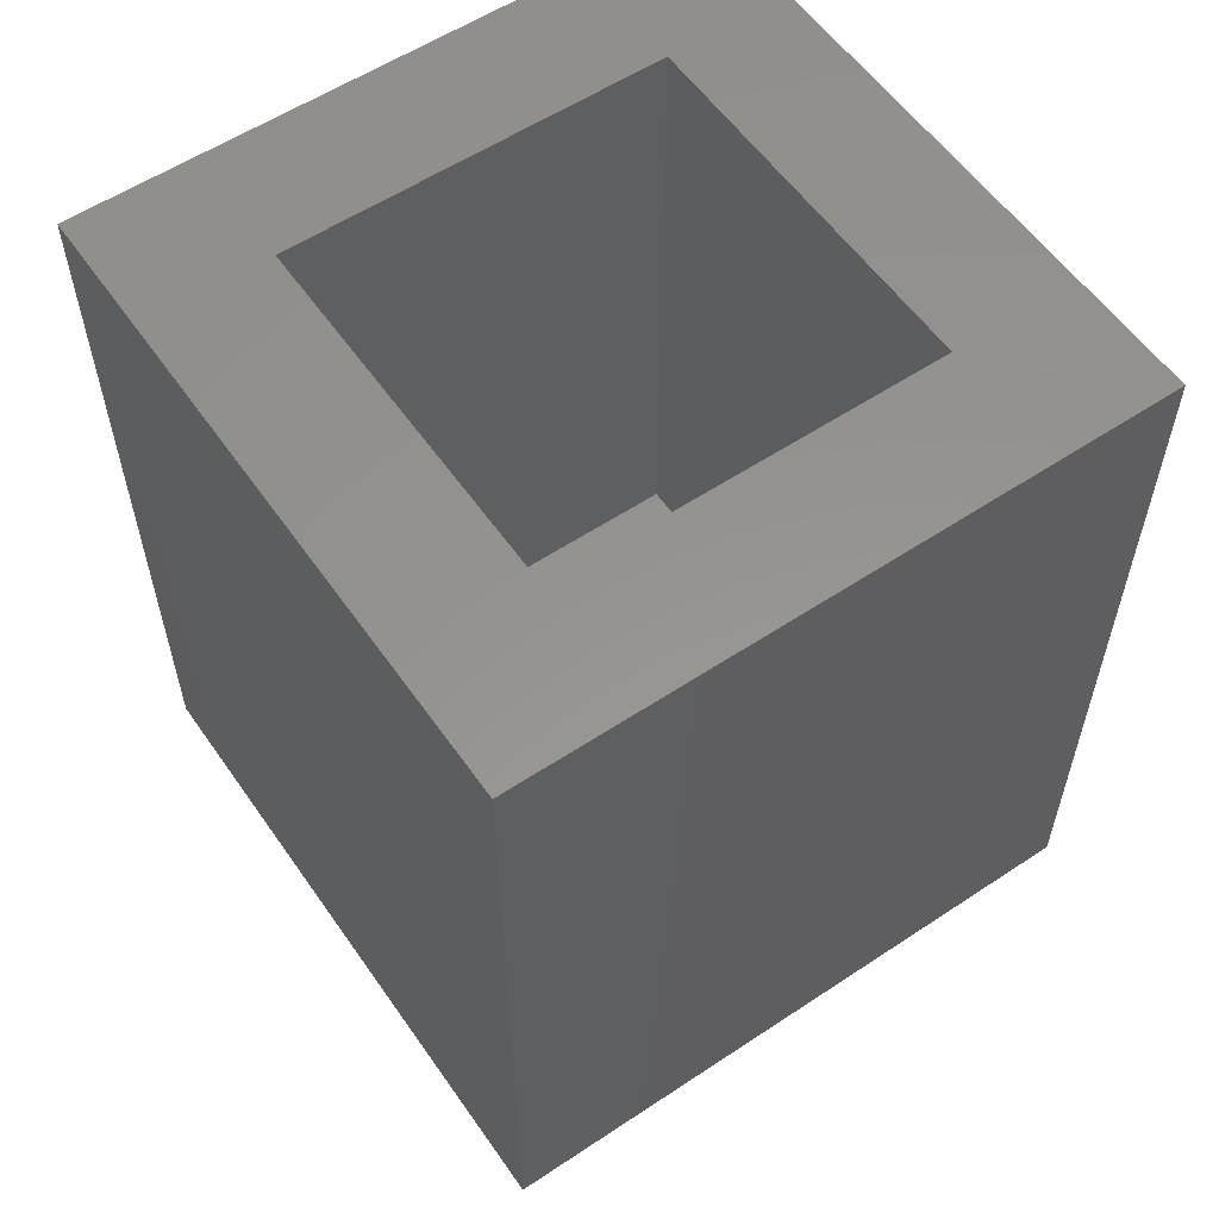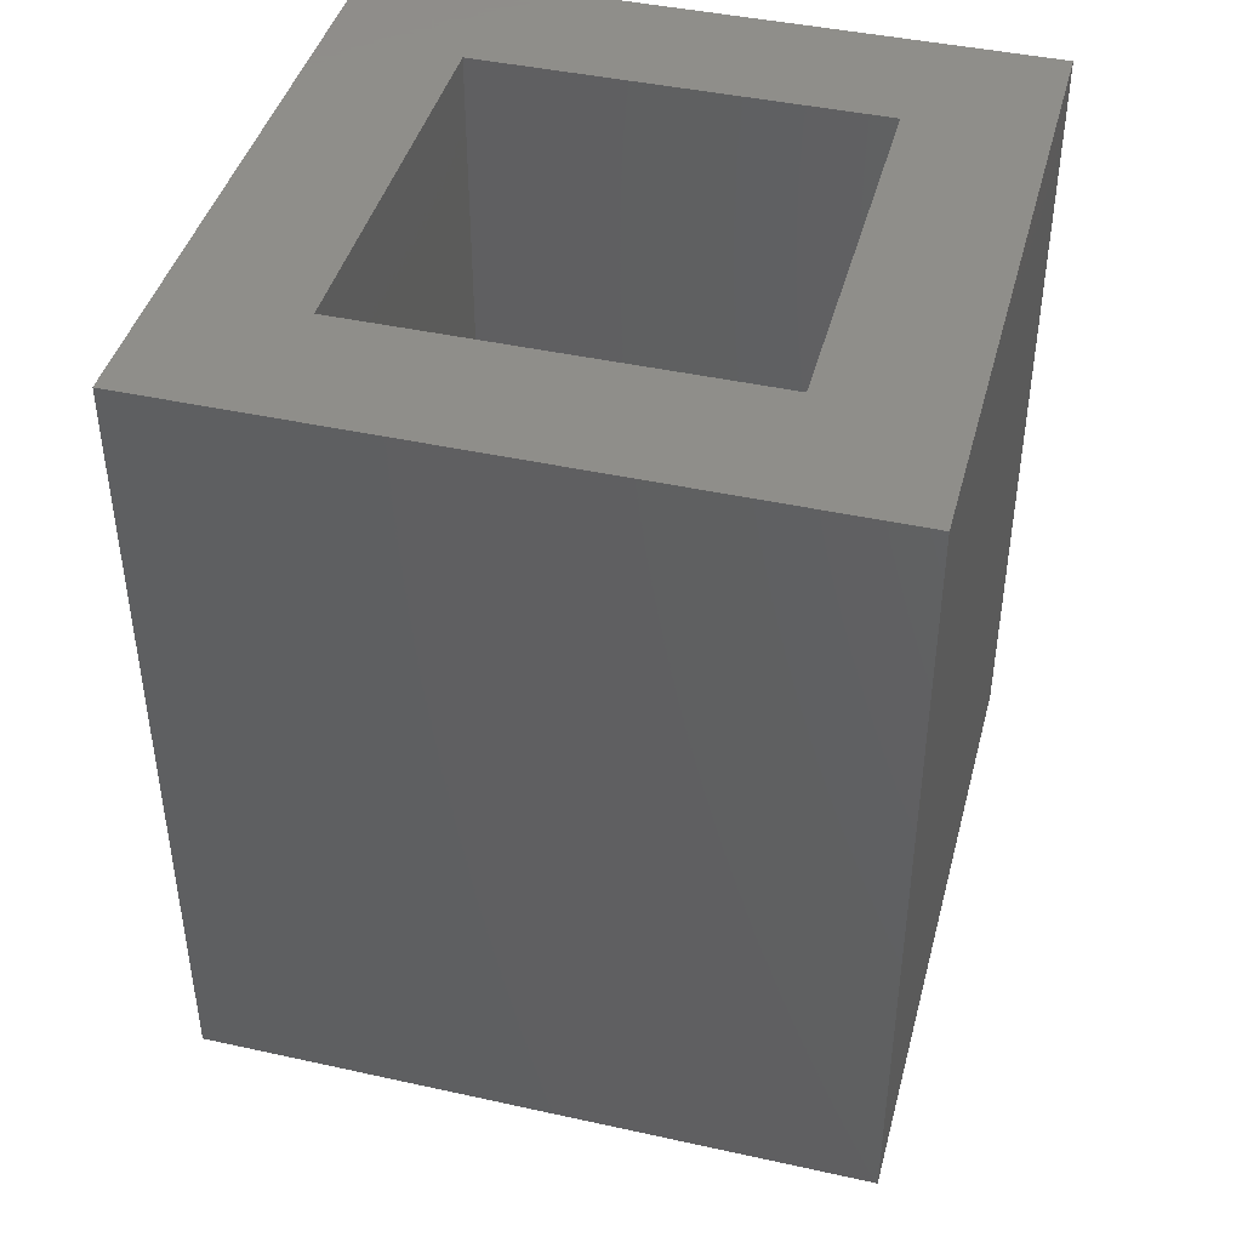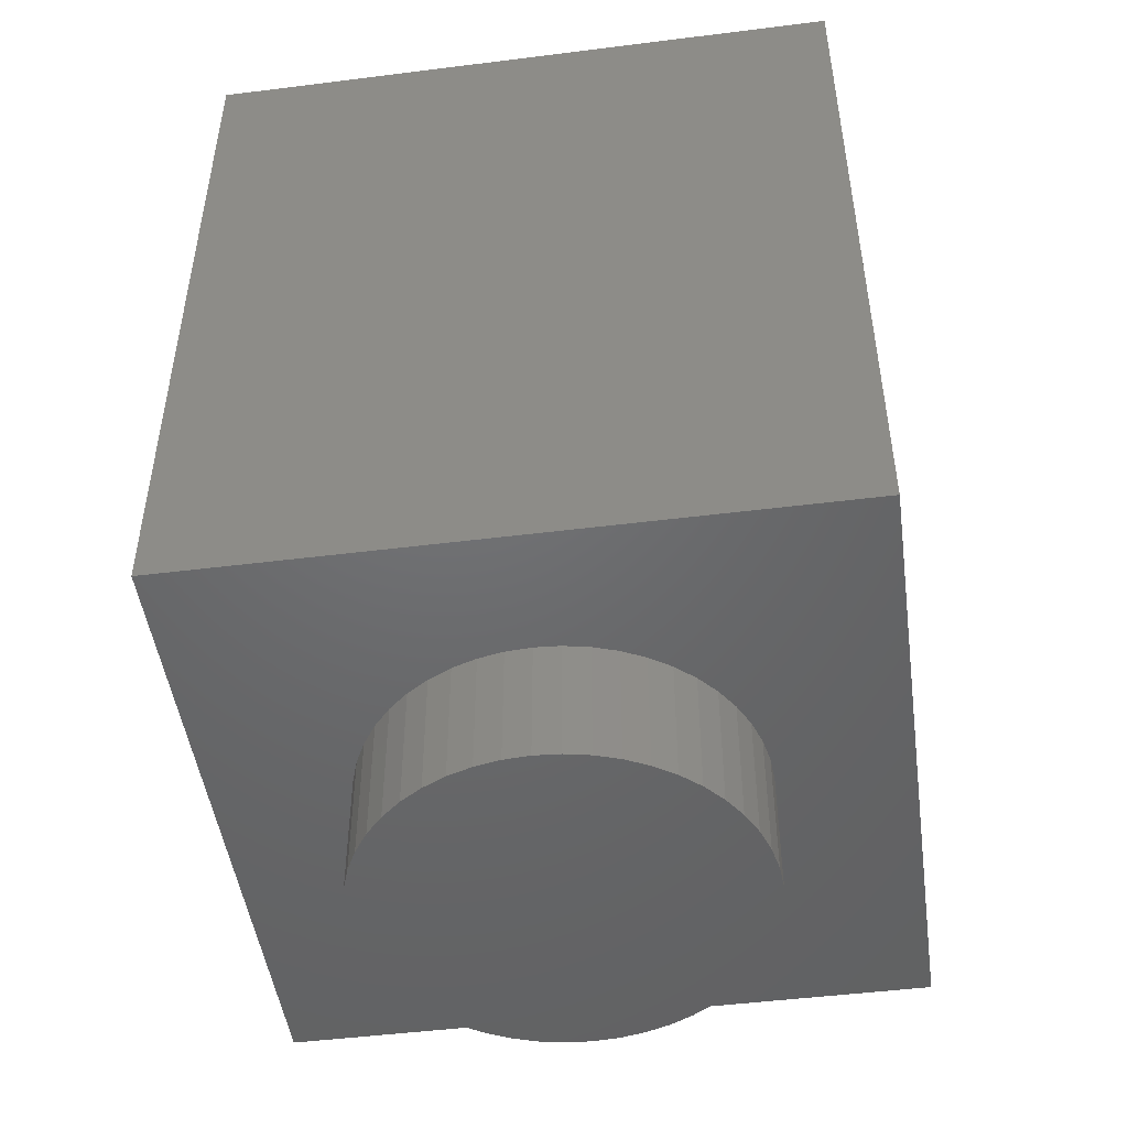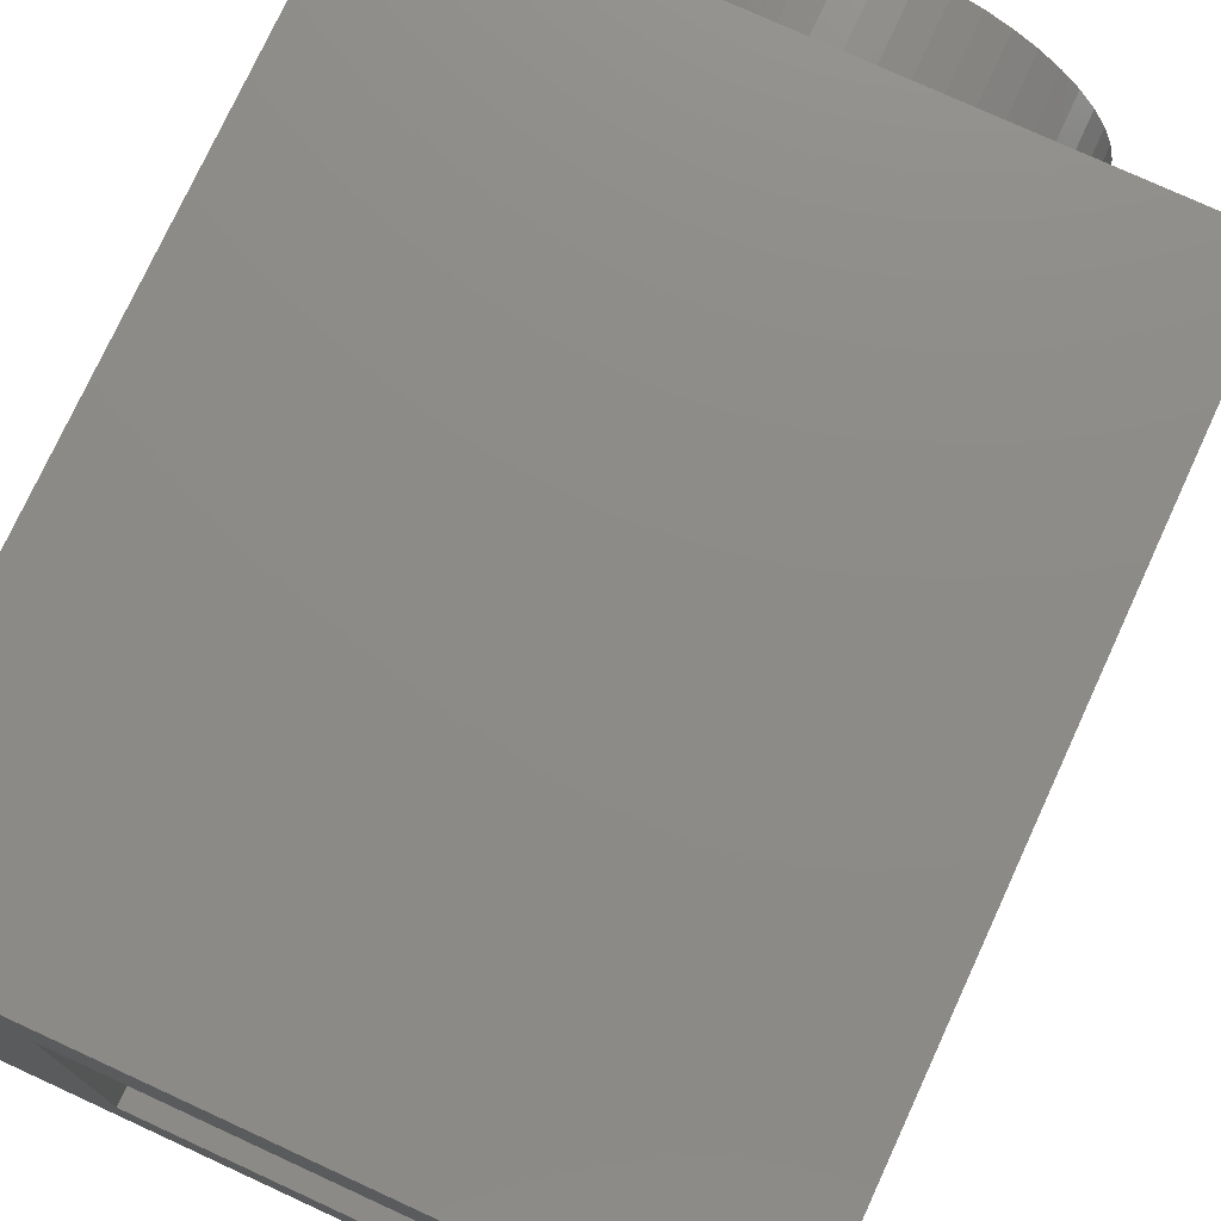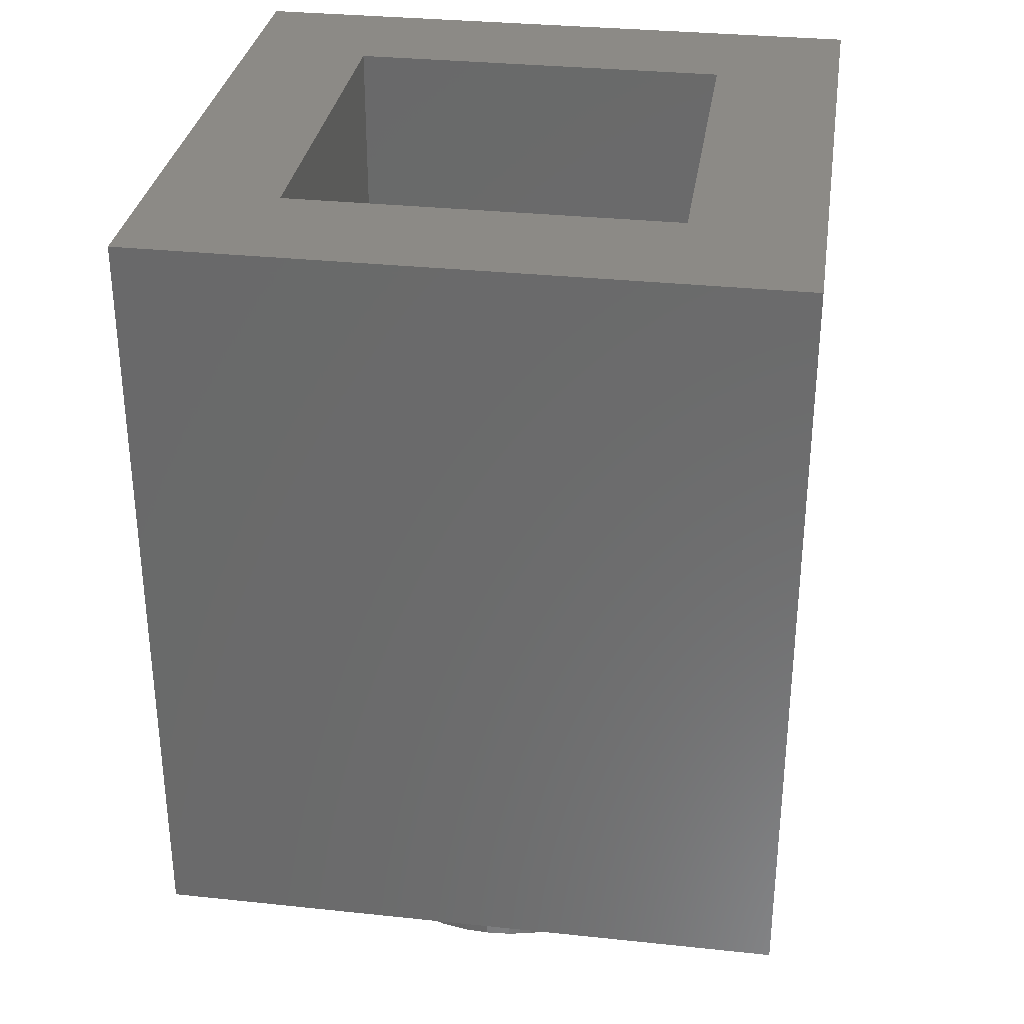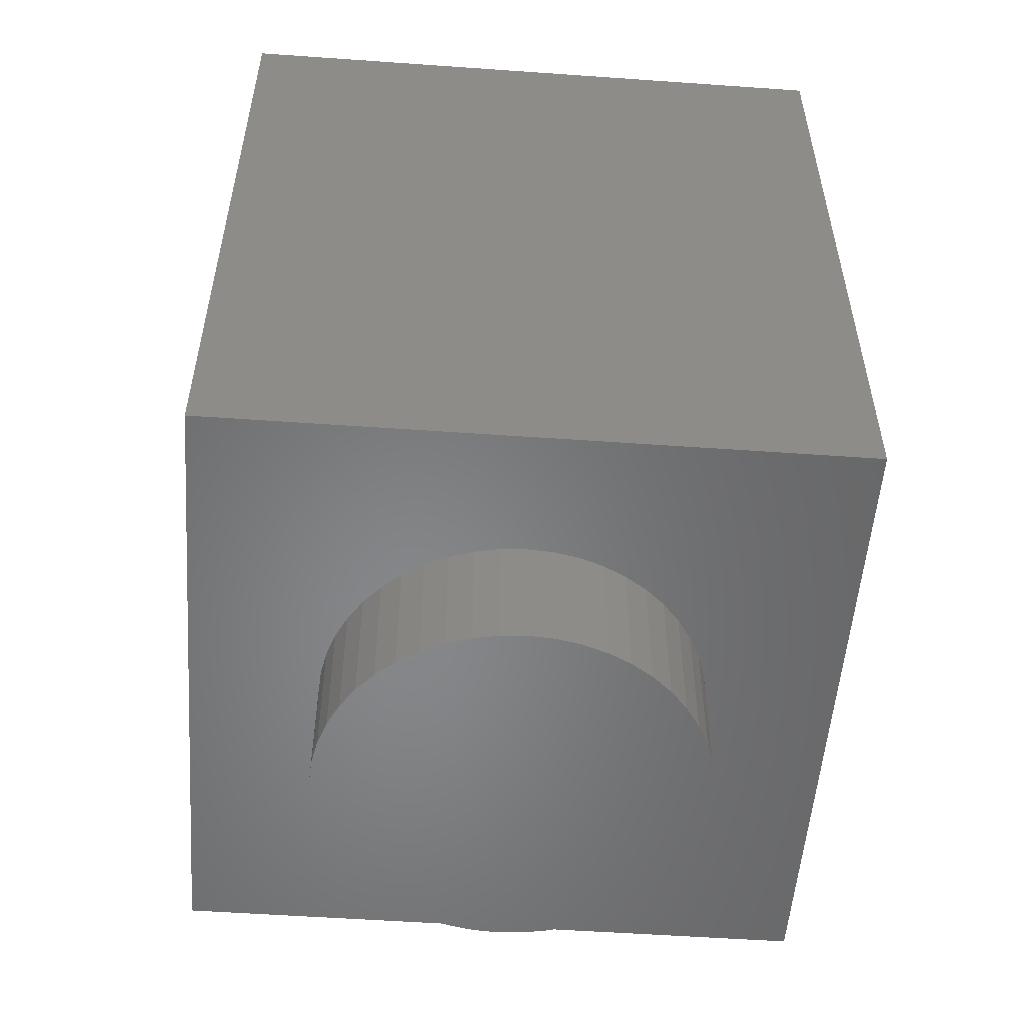
<metadata>
{"format":"stl","ext":"stl","renderer":"f3d","projection":"perspective","resolution":1024,"background":"white","views":[{"elev":57.3,"azim":55.4,"up":"+Y"},{"elev":42.9,"azim":14.7,"up":"+Y"},{"elev":-48.2,"azim":-172.0,"up":"+Y"},{"elev":75.8,"azim":-155.3,"up":"+Z"},{"elev":31.8,"azim":-81.5,"up":"+Y"},{"elev":-53.7,"azim":85.7,"up":"+Y"}]}
</metadata>
<code>
# stl→obj: 172 verts, 284 faces
v 0.3132 0 -2.379
v 0 -1.6 -2.4
v 0 0 -2.4
v 0.3132 -1.6 -2.379
v 0.6211 0 -2.318
v 0.6211 -1.6 -2.318
v 0.9185 0 -2.217
v 0.9185 -1.6 -2.217
v 1.2 0 -2.078
v 1.2 -1.6 -2.078
v 1.461 0 -1.904
v 1.461 -1.6 -1.904
v 1.697 0 -1.697
v 1.697 -1.6 -1.697
v 1.904 0 -1.461
v 1.904 -1.6 -1.461
v 2.078 0 -1.2
v 2.078 -1.6 -1.2
v 2.217 0 -0.9185
v 2.217 -1.6 -0.9185
v 2.318 0 -0.6211
v 2.318 -1.6 -0.6211
v 2.379 0 -0.3132
v 2.379 -1.6 -0.3132
v 2.4 0 0
v 2.4 -1.6 0
v 2.379 0 0.3132
v 2.379 -1.6 0.3132
v 2.318 0 0.6211
v 2.318 -1.6 0.6211
v 2.217 0 0.9185
v 2.217 -1.6 0.9185
v 2.078 0 1.2
v 2.078 -1.6 1.2
v 1.904 0 1.461
v 1.904 -1.6 1.461
v 1.697 0 1.697
v 1.697 -1.6 1.697
v 1.461 0 1.904
v 1.461 -1.6 1.904
v 1.2 0 2.078
v 1.2 -1.6 2.078
v 0.9185 0 2.217
v 0.9185 -1.6 2.217
v 0.6211 0 2.318
v 0.6211 -1.6 2.318
v 0.3132 0 2.379
v 0.3132 -1.6 2.379
v 0 0 2.4
v 0 -1.6 2.4
v -0.3132 0 2.379
v -0.3132 -1.6 2.379
v -0.6211 0 2.318
v -0.6211 -1.6 2.318
v -0.9185 0 2.217
v -0.9185 -1.6 2.217
v -1.2 0 2.078
v -1.2 -1.6 2.078
v -1.461 0 1.904
v -1.461 -1.6 1.904
v -1.697 0 1.697
v -1.697 -1.6 1.697
v -1.904 0 1.461
v -1.904 -1.6 1.461
v -2.078 0 1.2
v -2.078 -1.6 1.2
v -2.217 0 0.9185
v -2.217 -1.6 0.9185
v -2.318 0 0.6211
v -2.318 -1.6 0.6211
v -2.379 0 0.3132
v -2.379 -1.6 0.3132
v -2.4 0 0
v -2.4 -1.6 0
v -2.379 0 -0.3132
v -2.379 -1.6 -0.3132
v -2.318 0 -0.6211
v -2.318 -1.6 -0.6211
v -2.217 0 -0.9185
v -2.217 -1.6 -0.9185
v -2.078 0 -1.2
v -2.078 -1.6 -1.2
v -1.904 0 -1.461
v -1.904 -1.6 -1.461
v -1.697 0 -1.697
v -1.697 -1.6 -1.697
v -1.461 0 -1.904
v -1.461 -1.6 -1.904
v -1.2 0 -2.078
v -1.2 -1.6 -2.078
v -0.9185 0 -2.217
v -0.9185 -1.6 -2.217
v -0.6211 0 -2.318
v -0.6211 -1.6 -2.318
v -0.3132 0 -2.379
v -0.3132 -1.6 -2.379
v 0 -1.6 0
v -4 0 4
v -4 0 -4
v 4 0 -4
v 4 0 4
v 4 9.6 4
v -4 9.6 4
v 4 9.6 -4
v -4 9.6 -4
v 2.4 1.6 2.4
v -2.4 1.6 -2.4
v -2.4 1.6 2.4
v 2.4 1.6 -2.4
v -2.4 9.6 2.4
v 2.4 9.6 2.4
v 2.4 9.6 -2.4
v -2.4 9.6 -2.4
v 0.4 3.6 -4
v 0.4 4.4 -4
v 0.5044 4.393 -4
v 0.607 4.373 -4
v 0.7062 4.339 -4
v 0.8 4.293 -4
v 0.887 4.235 -4
v 0.9657 4.166 -4
v 1.035 4.087 -4
v 1.093 4 -4
v 1.139 3.906 -4
v 1.173 3.807 -4
v 1.193 3.704 -4
v 1.2 3.6 -4
v 1.193 3.496 -4
v 1.173 3.393 -4
v 1.139 3.294 -4
v 1.093 3.2 -4
v 1.035 3.113 -4
v 0.9657 3.034 -4
v 0.887 2.965 -4
v 0.8 2.907 -4
v 0.7062 2.861 -4
v 0.607 2.827 -4
v 0.5044 2.807 -4
v 0.4 2.8 -4
v 0.4 5.2 -4
v 0.6088 5.186 -4
v 0.8141 5.145 -4
v 1.012 5.078 -4
v 1.2 4.986 -4
v 1.374 4.869 -4
v 1.531 4.731 -4
v 1.669 4.574 -4
v 1.786 4.4 -4
v 1.878 4.212 -4
v 1.945 4.014 -4
v 1.986 3.809 -4
v 2 3.6 -4
v 1.986 3.391 -4
v 1.945 3.186 -4
v 1.878 2.988 -4
v 1.786 2.8 -4
v 1.669 2.626 -4
v 1.531 2.469 -4
v 1.374 2.331 -4
v 1.2 2.214 -4
v 1.012 2.122 -4
v 0.8141 2.055 -4
v 0.6088 2.014 -4
v 0.4 2 -4
v 2 5.2 -4
v 2 2 -4
v -1.2 7.6 -4
v -2 7.6 -4
v -2 2 -4
v -1.2 2.8 -4
v -1.2 5.2 -4
v -1.2 4.4 -4
f 1 2 3
f 2 1 4
f 5 4 1
f 4 5 6
f 7 6 5
f 6 7 8
f 9 8 7
f 8 9 10
f 11 10 9
f 10 11 12
f 13 12 11
f 12 13 14
f 15 14 13
f 14 15 16
f 17 16 15
f 16 17 18
f 19 18 17
f 18 19 20
f 21 20 19
f 20 21 22
f 23 22 21
f 22 23 24
f 25 24 23
f 24 25 26
f 27 26 25
f 26 27 28
f 29 28 27
f 28 29 30
f 31 30 29
f 30 31 32
f 33 32 31
f 32 33 34
f 35 34 33
f 34 35 36
f 37 36 35
f 36 37 38
f 39 38 37
f 38 39 40
f 41 40 39
f 40 41 42
f 43 42 41
f 42 43 44
f 45 44 43
f 44 45 46
f 47 46 45
f 46 47 48
f 49 48 47
f 48 49 50
f 51 50 49
f 50 51 52
f 53 52 51
f 52 53 54
f 55 54 53
f 54 55 56
f 57 56 55
f 56 57 58
f 59 58 57
f 58 59 60
f 61 60 59
f 60 61 62
f 63 62 61
f 62 63 64
f 65 64 63
f 64 65 66
f 67 66 65
f 66 67 68
f 69 68 67
f 68 69 70
f 71 70 69
f 70 71 72
f 73 72 71
f 72 73 74
f 75 74 73
f 74 75 76
f 77 76 75
f 76 77 78
f 79 78 77
f 78 79 80
f 81 80 79
f 80 81 82
f 83 82 81
f 82 83 84
f 85 84 83
f 84 85 86
f 87 86 85
f 86 87 88
f 89 88 87
f 88 89 90
f 91 90 89
f 90 91 92
f 93 92 91
f 92 93 94
f 95 94 93
f 94 95 96
f 3 96 95
f 96 3 2
f 97 2 4
f 97 4 6
f 97 6 8
f 97 8 10
f 97 10 12
f 97 12 14
f 97 14 16
f 97 16 18
f 97 18 20
f 97 20 22
f 97 22 24
f 97 24 26
f 97 26 28
f 97 28 30
f 97 30 32
f 97 32 34
f 97 34 36
f 97 36 38
f 97 38 40
f 97 40 42
f 97 42 44
f 97 44 46
f 97 46 48
f 97 48 50
f 97 50 52
f 97 52 54
f 97 54 56
f 97 56 58
f 97 58 60
f 97 60 62
f 97 62 64
f 97 64 66
f 97 66 68
f 97 68 70
f 97 70 72
f 97 72 74
f 97 74 76
f 97 76 78
f 97 78 80
f 97 80 82
f 97 82 84
f 97 84 86
f 97 86 88
f 97 88 90
f 97 90 92
f 97 92 94
f 97 94 96
f 97 96 2
f 98 99 100
f 100 101 98
f 98 101 102
f 102 103 98
f 101 100 104
f 104 102 101
f 99 98 103
f 103 105 99
f 106 107 108
f 107 106 109
f 106 110 111
f 110 106 108
f 109 111 112
f 111 109 106
f 107 112 113
f 112 107 109
f 108 113 110
f 113 108 107
f 113 112 104
f 104 105 113
f 104 112 111
f 111 102 104
f 111 110 103
f 103 102 111
f 103 110 113
f 113 105 103
f 114 115 116
f 114 116 117
f 114 117 118
f 114 118 119
f 114 119 120
f 114 120 121
f 114 121 122
f 114 122 123
f 114 123 124
f 114 124 125
f 114 125 126
f 114 126 127
f 114 127 128
f 114 128 129
f 114 129 130
f 114 130 131
f 114 131 132
f 114 132 133
f 114 133 134
f 114 134 135
f 114 135 136
f 114 136 137
f 114 137 138
f 114 138 139
f 140 141 116
f 116 115 140
f 141 142 117
f 117 116 141
f 142 143 118
f 118 117 142
f 143 144 119
f 119 118 143
f 144 145 120
f 120 119 144
f 145 146 121
f 121 120 145
f 146 147 122
f 122 121 146
f 147 148 123
f 123 122 147
f 148 149 124
f 124 123 148
f 149 150 125
f 125 124 149
f 150 151 126
f 126 125 150
f 151 152 127
f 127 126 151
f 152 153 128
f 128 127 152
f 153 154 129
f 129 128 153
f 154 155 130
f 130 129 154
f 155 156 131
f 131 130 155
f 156 157 132
f 132 131 156
f 157 158 133
f 133 132 157
f 158 159 134
f 134 133 158
f 159 160 135
f 135 134 159
f 160 161 136
f 136 135 160
f 161 162 137
f 137 136 161
f 162 163 138
f 138 137 162
f 163 164 139
f 139 138 163
f 165 141 140
f 165 142 141
f 165 143 142
f 165 144 143
f 165 145 144
f 165 146 145
f 165 147 146
f 165 148 147
f 165 149 148
f 165 150 149
f 165 151 150
f 165 152 151
f 166 153 152
f 166 154 153
f 166 155 154
f 166 156 155
f 166 157 156
f 166 158 157
f 166 159 158
f 166 160 159
f 166 161 160
f 166 162 161
f 166 163 162
f 166 164 163
f 167 168 169
f 169 170 167
f 115 140 171
f 171 172 115
f 164 139 170
f 170 169 164
f 172 170 139
f 139 115 172
f 99 169 168
f 168 105 99
f 105 168 167
f 167 104 105
f 104 167 171
f 171 165 104
f 104 165 166
f 166 100 104
f 100 166 169
f 169 99 100

</code>
